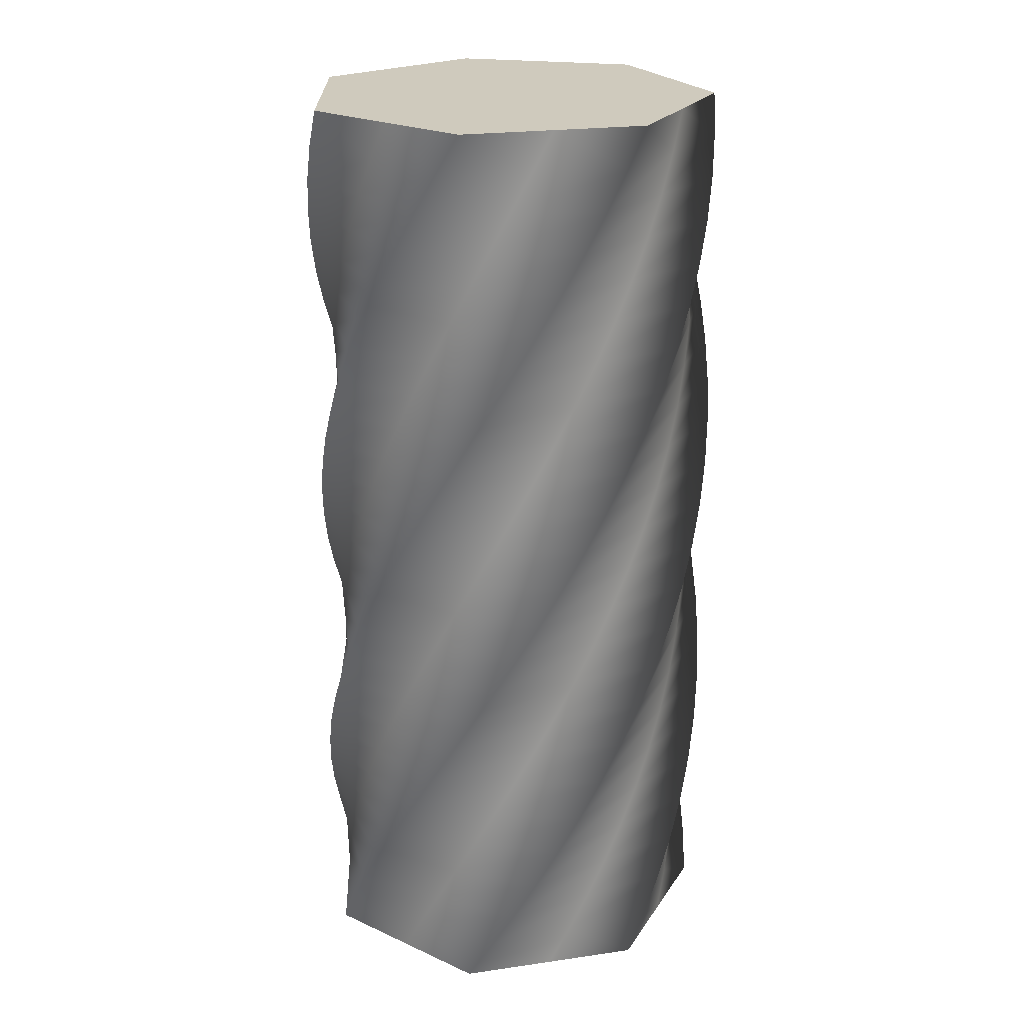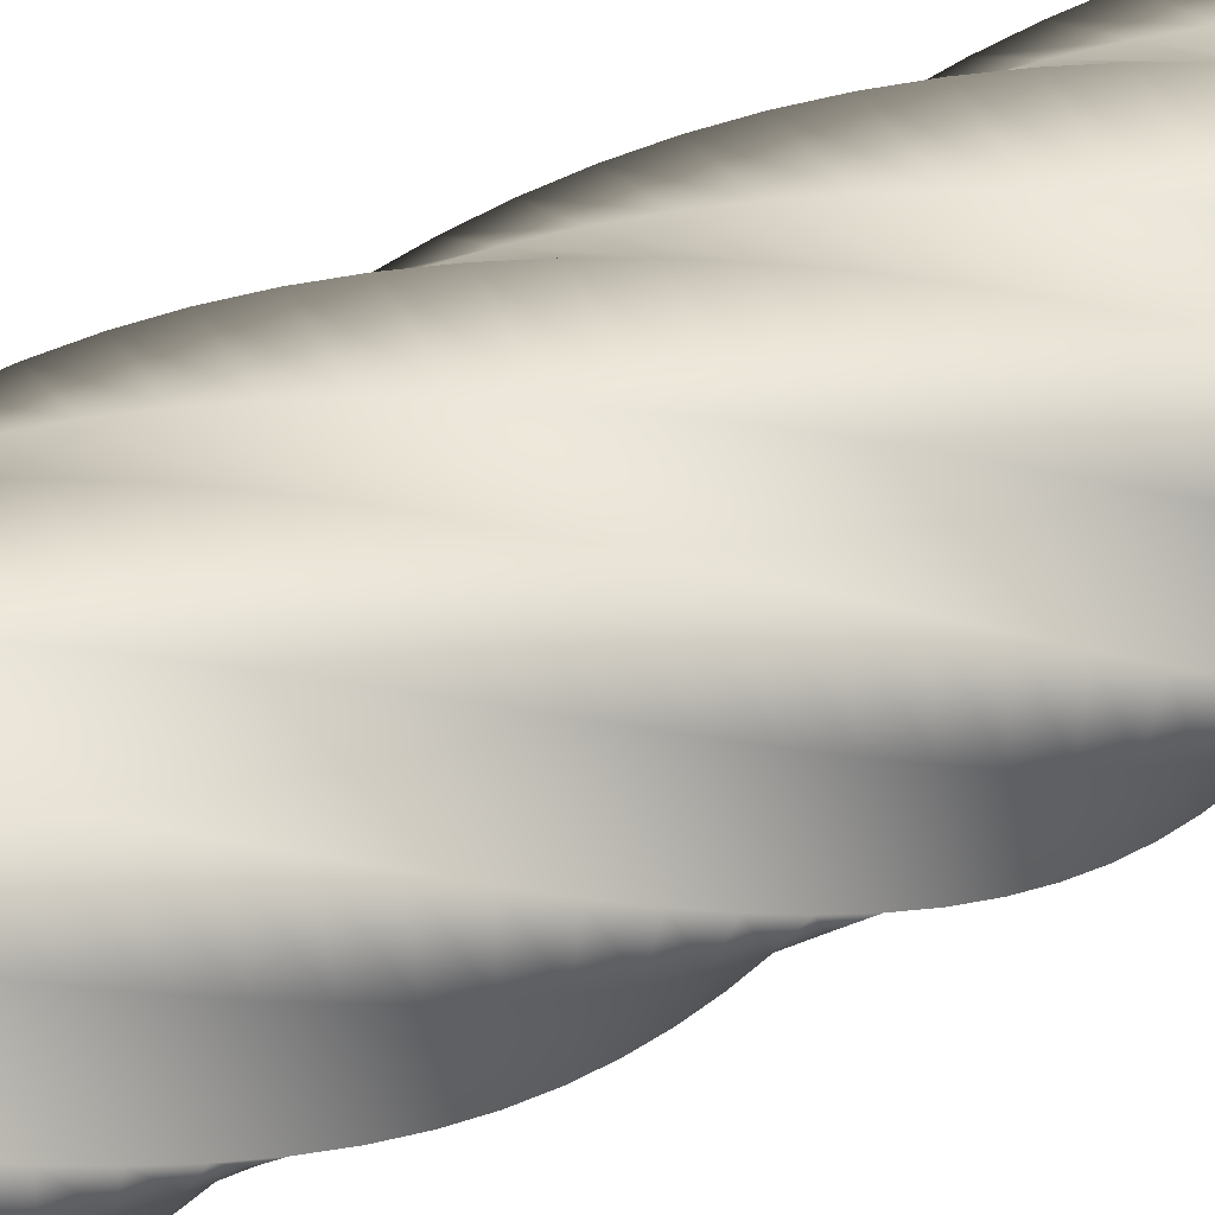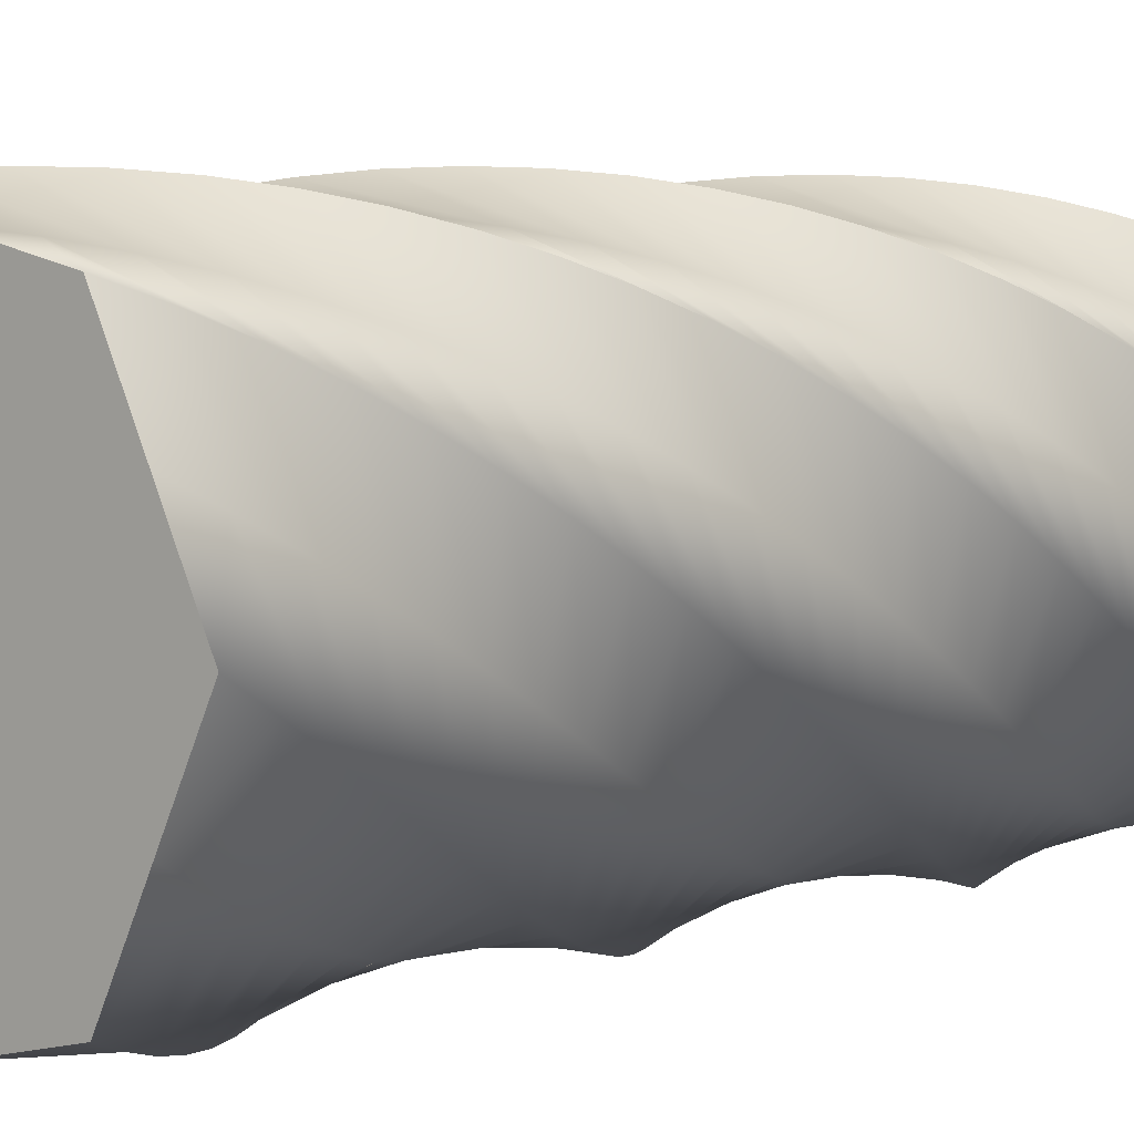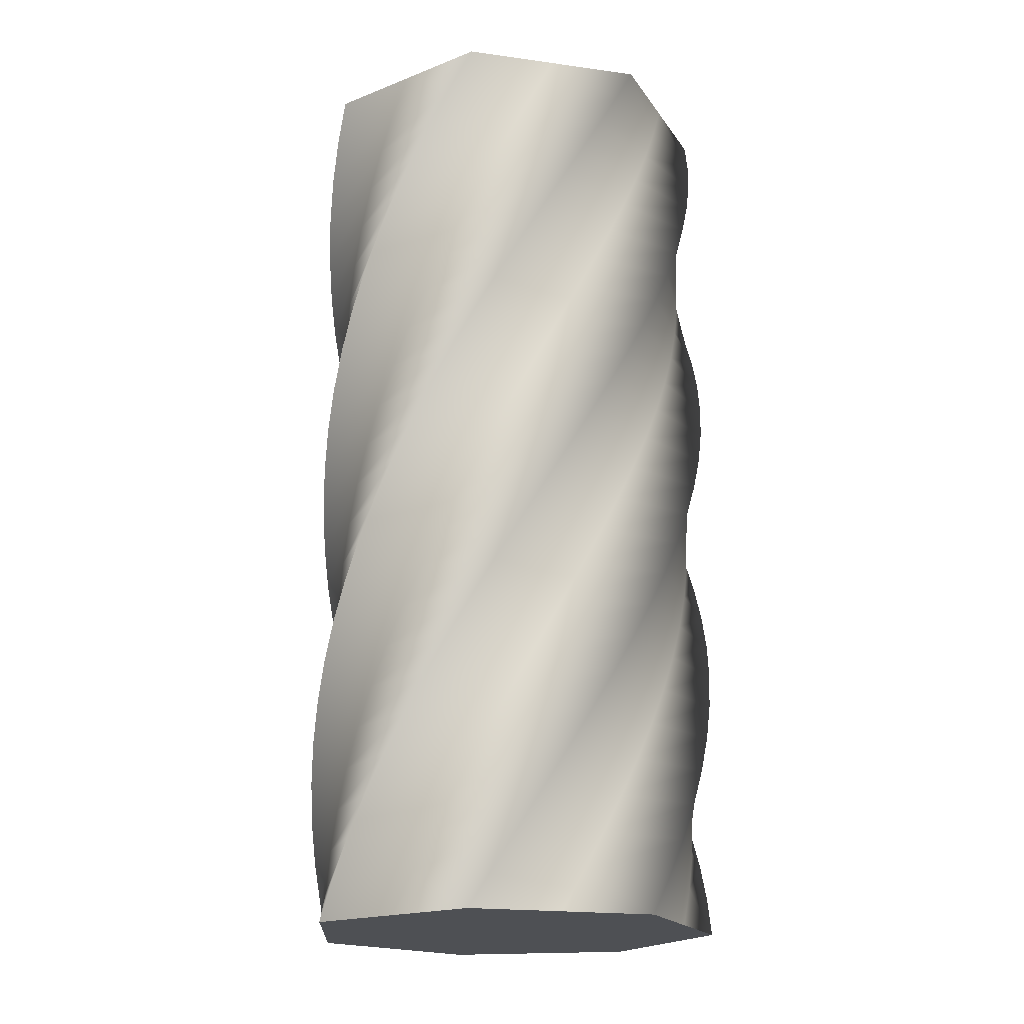
<metadata>
{"format":"obj","ext":"obj","renderer":"f3d","projection":"perspective","resolution":1024,"background":"white","views":[{"elev":22.9,"azim":-103.8,"up":"+Y"},{"elev":50.0,"azim":-117.3,"up":"+Z"},{"elev":4.5,"azim":40.3,"up":"+Z"},{"elev":-18.9,"azim":-105.4,"up":"+Y"}]}
</metadata>
<code>
v 92.98 0 -0.03471
v 75.48 0 -36.39
v 57.95 0 -72.72
v 18.61 0 -81.7
v -20.72 0 -90.64
v -52.27 0 -65.49
v -83.79 0 -40.31
v -83.79 0 0.0359
v -83.76 0 40.38
v -52.21 0 65.53
v -20.66 0 90.66
v 18.68 0 81.68
v 58 0 72.68
v 75.51 0 36.32
v 92.98 0 -0.03471
v 92.42 17 -10.04
v 70.97 17 -44.22
v 49.5 17 -78.37
v 9.407 17 -82.91
v -30.68 17 -87.41
v -59.22 17 -58.9
v -87.74 17 -30.36
v -83.24 17 9.733
v -78.72 17 49.82
v -44.56 17 71.3
v -10.4 17 92.75
v 27.69 17 79.45
v 65.76 17 66.11
v 79.11 17 28.04
v 92.42 17 -10.04
v 90.74 34 -19.92
v 65.62 34 -51.49
v 40.48 34 -83.04
v 0.1276 34 -83.08
v -40.21 34 -83.09
v -65.4 34 -51.57
v -90.56 34 -20.04
v -81.62 34 19.31
v -72.65 34 58.64
v -36.32 34 76.18
v 0.02192 34 93.69
v 36.39 34 76.22
v 72.74 34 58.73
v 81.76 34 19.4
v 90.74 34 -19.92
v 87.98 51 -29.56
v 59.49 51 -58.13
v 30.99 51 -86.68
v -9.114 51 -82.22
v -49.2 51 -77.73
v -70.72 51 -43.6
v -92.21 51 -9.46
v -78.94 51 28.64
v -65.64 51 66.73
v -27.58 51 80.11
v 10.49 51 93.46
v 44.68 51 72.05
v 78.85 51 50.61
v 83.43 51 10.52
v 87.98 51 -29.56
v 84.16 68 -38.82
v 52.66 68 -64.04
v 21.15 68 -89.23
v -18.2 68 -80.33
v -57.54 68 -71.41
v -75.12 68 -35.09
v -92.67 68 1.235
v -75.23 68 37.62
v -57.78 68 73.99
v -18.46 68 83.05
v 20.86 68 92.07
v 52.45 68 66.98
v 84.02 68 41.87
v 84.11 68 1.517
v 84.16 68 -38.82
v 79.32 85 -47.6
v 45.21 85 -69.16
v 11.09 85 -90.68
v -27.02 85 -77.45
v -65.12 85 -64.19
v -78.54 85 -26.14
v -91.93 85 11.91
v -70.55 85 46.13
v -49.15 85 80.33
v -9.066 85 84.94
v 31.01 85 89.53
v 59.61 85 61.07
v 88.19 85 32.6
v 83.77 85 -7.511
v 79.32 85 -47.6
v 73.54 102 -55.79
v 37.24 102 -73.41
v 0.9378 102 -90.99
v -35.47 102 -73.59
v -71.85 102 -56.17
v -80.95 102 -16.86
v -90.01 102 22.44
v -64.95 102 54.07
v -39.87 102 85.66
v 0.4795 102 85.78
v 40.82 102 85.87
v 66.07 102 54.4
v 91.29 102 22.92
v 82.43 102 -16.44
v 73.54 102 -55.79
v 66.89 119 -63.28
v 28.85 119 -76.74
v -9.191 119 -90.17
v -43.43 119 -68.82
v -77.64 119 -47.46
v -82.3 119 -7.378
v -86.93 119 32.7
v -58.5 119 61.33
v -30.05 119 89.93
v 10.06 119 85.55
v 50.16 119 81.14
v 71.74 119 47.06
v 93.3 119 12.96
v 80.1 119 -25.17
v 66.89 119 -63.28
v 59.43 136 -69.99
v 20.13 136 -79.12
v -19.16 136 -88.23
v -50.81 136 -63.2
v -82.43 136 -38.15
v -82.59 136 2.2
v -82.72 136 42.54
v -51.28 136 67.82
v -19.82 136 93.07
v 19.55 136 84.25
v 58.91 136 75.4
v 76.56 136 39.12
v 94.18 136 2.835
v 76.82 136 -33.59
v 59.43 136 -69.99
v 51.28 153 -75.82
v 11.21 153 -80.52
v -28.86 153 -85.18
v -57.52 153 -56.78
v -86.15 153 -28.36
v -81.81 153 11.75
v -77.44 153 51.85
v -43.38 153 73.47
v -9.302 153 95.06
v 28.84 153 81.91
v 66.97 153 68.73
v 80.46 153 30.7
v 93.93 153 -7.324
v 72.62 153 -41.58
v 51.28 153 -75.82
v 42.53 170 -80.71
v 2.184 170 -80.91
v -38.16 170 -81.08
v -63.47 170 -49.66
v -88.75 170 -18.23
v -79.97 170 21.15
v -71.16 170 60.52
v -34.9 170 78.21
v 1.373 170 95.86
v 37.81 170 78.54
v 74.23 170 61.19
v 83.41 170 21.9
v 92.55 170 -17.39
v 67.55 170 -49.06
v 42.53 170 -80.71
v 33.29 187 -84.59
v -6.828 187 -80.29
v -46.94 187 -75.96
v -68.59 187 -41.92
v -90.21 187 -7.863
v -77.1 187 30.29
v -63.95 187 68.43
v -25.94 187 81.97
v 12.07 187 95.47
v 46.35 187 74.19
v 80.61 187 52.89
v 85.35 187 12.82
v 90.05 187 -27.24
v 61.68 187 -55.93
v 33.29 187 -84.59
v 23.67 204 -87.41
v -15.72 204 -78.67
v -55.09 204 -69.9
v -72.81 204 -33.65
v -90.51 204 2.599
v -73.22 204 39.06
v -55.91 204 75.49
v -16.62 204 84.71
v 22.66 204 93.89
v 54.35 204 68.92
v 86.02 204 43.93
v 86.26 204 3.586
v 86.48 204 -36.75
v 55.08 204 -62.1
v 23.67 204 -87.41
v 13.8 221 -89.15
v -24.37 221 -76.07
v -62.52 221 -62.97
v -76.09 221 -24.97
v -89.63 221 13.03
v -68.39 221 47.33
v -47.12 221 81.61
v -7.058 221 86.39
v 33 221 91.13
v 61.72 221 62.79
v 90.4 221 34.43
v 86.15 221 -5.695
v 81.86 221 -45.81
v 47.84 221 -67.49
v 13.8 221 -89.15
v 3.8 238 -89.78
v -32.67 238 -72.52
v -69.13 238 -55.25
v -78.38 238 -15.97
v -87.6 238 23.3
v -62.67 238 55.02
v -37.71 238 86.71
v 2.636 238 86.99
v 42.97 238 87.24
v 68.35 238 55.88
v 93.7 238 24.49
v 84.99 238 -14.9
v 76.26 238 -54.29
v 40.03 238 -72.05
v 3.8 238 -89.78
v -6.211 255 -89.28
v -40.53 255 -68.07
v -74.83 255 -46.84
v -79.65 255 -6.781
v -84.44 255 33.27
v -56.12 255 62.02
v -27.79 255 90.73
v 12.34 255 86.51
v 52.45 255 82.27
v 74.17 255 48.27
v 95.86 255 14.25
v 82.82 255 -23.93
v 69.76 255 -62.09
v 31.77 255 -75.7
v -6.211 255 -89.28
v -16.1 272 -87.68
v -47.85 272 -62.77
v -79.57 272 -37.85
v -79.89 272 2.497
v -80.18 272 42.84
v -48.84 272 68.24
v -17.48 272 93.62
v 21.92 272 84.96
v 61.32 272 76.27
v 79.11 272 40.05
v 96.88 272 3.837
v 79.66 272 -32.65
v 62.42 272 -69.12
v 23.16 272 -78.42
v -16.1 272 -87.68
v -25.76 289 -84.98
v -54.53 289 -56.69
v -83.27 289 -28.39
v -79.1 289 11.74
v -74.89 289 51.86
v -40.91 289 73.62
v -6.919 289 95.34
v 31.28 289 82.34
v 69.45 289 69.31
v 83.1 289 31.34
v 96.72 289 -6.628
v 75.54 289 -40.97
v 54.35 289 -75.29
v 14.29 289 -80.15
v -25.76 289 -84.98
v -35.05 306 -81.22
v -60.49 306 -49.9
v -85.9 306 -18.57
v -77.27 306 20.85
v -68.62 306 60.25
v -32.43 306 78.08
v 3.773 306 95.88
v 40.28 306 78.7
v 76.77 306 61.5
v 86.1 306 22.24
v 95.4 306 -17.01
v 70.53 306 -48.78
v 45.64 306 -80.53
v 5.289 306 -80.89
v -35.05 306 -81.22
v -43.86 323 -76.45
v -65.65 323 -42.49
v -87.41 323 -8.522
v -74.45 323 29.69
v -61.46 323 67.88
v -23.5 323 81.56
v 14.46 323 95.22
v 48.82 323 74.08
v 83.17 323 52.91
v 88.06 323 12.86
v 92.93 323 -27.18
v 64.67 323 -55.98
v 36.4 323 -84.75
v -3.741 323 -80.62
v -43.86 323 -76.45
v -52.09 340 -70.73
v -69.96 340 -34.55
v -87.8 340 1.632
v -70.65 340 38.16
v -53.49 340 74.66
v -14.24 340 84.03
v 25 340 93.37
v 56.8 340 68.53
v 88.57 340 43.67
v 88.97 340 3.324
v 89.34 340 -37.01
v 58.05 340 -62.48
v 26.74 340 -87.92
v -12.68 340 -79.34
v -52.09 340 -70.73
v -59.63 357 -64.12
v -73.36 357 -26.18
v -87.05 357 11.77
v -65.94 357 46.15
v -44.81 357 80.52
v -4.767 357 85.45
v 35.27 357 90.36
v 64.1 357 62.13
v 92.9 357 33.88
v 88.8 357 -6.256
v 84.68 357 -46.38
v 50.74 357 -68.21
v 16.79 357 -90
v -21.43 357 -77.07
v -59.63 357 -64.12
v -66.39 374 -56.72
v -75.8 374 -17.48
v -85.17 374 21.75
v -60.37 374 53.57
v -35.54 374 85.37
v 4.808 374 85.81
v 45.15 374 86.22
v 70.65 374 54.95
v 96.12 374 23.67
v 87.57 374 -15.76
v 79 374 -55.18
v 42.84 374 -73.08
v 6.677 374 -90.95
v -29.87 374 -73.85
v -66.39 374 -56.72
v -72.28 391 -48.61
v -77.25 391 -8.566
v -82.2 391 31.47
v -54 391 60.33
v -25.78 391 89.15
v 14.36 391 85.1
v 54.5 391 81.01
v 76.35 391 47.09
v 98.18 391 13.17
v 85.29 391 -25.06
v 72.38 391 -63.28
v 34.45 391 -77.04
v -3.483 391 -90.77
v -37.89 391 -69.7
v -72.28 391 -48.61
v -77.22 408 -39.89
v -77.71 408 0.4565
v -78.16 408 40.79
v -46.92 408 66.33
v -15.66 408 91.83
v 23.78 408 83.32
v 63.21 408 74.79
v 81.15 408 38.65
v 99.06 408 2.501
v 81.99 408 -34.06
v 64.89 408 -70.6
v 25.67 408 -80.05
v -13.56 408 -89.46
v -45.4 408 -64.68
v -77.22 408 -39.89
v -34.76 408 47.41
v -34.76 408 1.176
v -34.76 408 -45.06
v 10.44 408 47.41
v 10.44 408 1.176
v 10.44 408 -45.06
v 55.64 408 47.41
v 55.64 408 1.176
v 55.64 408 -45.06
v -77.22 408 -39.89
v -77.71 408 0.4565
v -78.16 408 40.79
v -46.92 408 66.33
v -15.66 408 91.83
v 23.78 408 83.32
v 63.21 408 74.79
v 81.15 408 38.65
v 99.06 408 2.501
v 81.99 408 -34.06
v 64.89 408 -70.6
v 25.67 408 -80.05
v -13.56 408 -89.46
v -45.4 408 -64.68
v -40.48 0 -46.24
v -40.48 0 0
v -40.48 0 46.24
v 4.605 0 -46.24
v 4.605 0 0
v 4.605 0 46.24
v 49.69 0 -46.24
v 49.69 0 0
v 49.69 0 46.24
v 92.98 0 -0.03471
v 75.51 0 36.32
v 58 0 72.68
v 18.68 0 81.68
v -20.66 0 90.66
v -52.21 0 65.53
v -83.76 0 40.38
v -83.79 0 0.0359
v -83.79 0 -40.31
v -52.27 0 -65.49
v -20.72 0 -90.64
v 18.61 0 -81.7
v 57.95 0 -72.72
v 75.48 0 -36.39
f 32 31 16 17
f 33 32 17 18
f 34 33 18 19
f 35 34 19 20
f 36 35 20 21
f 37 36 21 22
f 38 37 22 23
f 39 38 23 24
f 40 39 24 25
f 41 40 25 26
f 42 41 26 27
f 43 42 27 28
f 44 43 28 29
f 45 44 29 30
f 47 46 31 32
f 48 47 32 33
f 49 48 33 34
f 50 49 34 35
f 51 50 35 36
f 52 51 36 37
f 53 52 37 38
f 54 53 38 39
f 55 54 39 40
f 56 55 40 41
f 57 56 41 42
f 58 57 42 43
f 59 58 43 44
f 60 59 44 45
f 62 61 46 47
f 63 62 47 48
f 64 63 48 49
f 65 64 49 50
f 66 65 50 51
f 67 66 51 52
f 68 67 52 53
f 69 68 53 54
f 70 69 54 55
f 71 70 55 56
f 72 71 56 57
f 73 72 57 58
f 74 73 58 59
f 75 74 59 60
f 77 76 61 62
f 78 77 62 63
f 79 78 63 64
f 80 79 64 65
f 81 80 65 66
f 82 81 66 67
f 83 82 67 68
f 84 83 68 69
f 85 84 69 70
f 86 85 70 71
f 87 86 71 72
f 88 87 72 73
f 89 88 73 74
f 90 89 74 75
f 92 91 76 77
f 93 92 77 78
f 94 93 78 79
f 95 94 79 80
f 96 95 80 81
f 97 96 81 82
f 98 97 82 83
f 99 98 83 84
f 100 99 84 85
f 101 100 85 86
f 102 101 86 87
f 103 102 87 88
f 104 103 88 89
f 105 104 89 90
f 107 106 91 92
f 108 107 92 93
f 109 108 93 94
f 110 109 94 95
f 111 110 95 96
f 112 111 96 97
f 113 112 97 98
f 114 113 98 99
f 115 114 99 100
f 116 115 100 101
f 117 116 101 102
f 118 117 102 103
f 119 118 103 104
f 120 119 104 105
f 122 121 106 107
f 123 122 107 108
f 124 123 108 109
f 125 124 109 110
f 126 125 110 111
f 127 126 111 112
f 128 127 112 113
f 129 128 113 114
f 130 129 114 115
f 131 130 115 116
f 132 131 116 117
f 133 132 117 118
f 134 133 118 119
f 135 134 119 120
f 137 136 121 122
f 138 137 122 123
f 139 138 123 124
f 140 139 124 125
f 141 140 125 126
f 142 141 126 127
f 143 142 127 128
f 144 143 128 129
f 145 144 129 130
f 146 145 130 131
f 147 146 131 132
f 148 147 132 133
f 149 148 133 134
f 150 149 134 135
f 152 151 136 137
f 153 152 137 138
f 154 153 138 139
f 155 154 139 140
f 156 155 140 141
f 157 156 141 142
f 158 157 142 143
f 159 158 143 144
f 160 159 144 145
f 161 160 145 146
f 162 161 146 147
f 163 162 147 148
f 164 163 148 149
f 165 164 149 150
f 167 166 151 152
f 168 167 152 153
f 169 168 153 154
f 170 169 154 155
f 171 170 155 156
f 172 171 156 157
f 173 172 157 158
f 174 173 158 159
f 175 174 159 160
f 176 175 160 161
f 177 176 161 162
f 178 177 162 163
f 179 178 163 164
f 180 179 164 165
f 182 181 166 167
f 183 182 167 168
f 184 183 168 169
f 185 184 169 170
f 186 185 170 171
f 187 186 171 172
f 188 187 172 173
f 189 188 173 174
f 190 189 174 175
f 191 190 175 176
f 192 191 176 177
f 193 192 177 178
f 194 193 178 179
f 195 194 179 180
f 197 196 181 182
f 198 197 182 183
f 199 198 183 184
f 200 199 184 185
f 201 200 185 186
f 202 201 186 187
f 203 202 187 188
f 204 203 188 189
f 205 204 189 190
f 206 205 190 191
f 207 206 191 192
f 208 207 192 193
f 209 208 193 194
f 210 209 194 195
f 212 211 196 197
f 213 212 197 198
f 214 213 198 199
f 215 214 199 200
f 216 215 200 201
f 217 216 201 202
f 218 217 202 203
f 219 218 203 204
f 220 219 204 205
f 221 220 205 206
f 222 221 206 207
f 223 222 207 208
f 224 223 208 209
f 225 224 209 210
f 227 226 211 212
f 228 227 212 213
f 229 228 213 214
f 230 229 214 215
f 231 230 215 216
f 232 231 216 217
f 233 232 217 218
f 234 233 218 219
f 235 234 219 220
f 236 235 220 221
f 237 236 221 222
f 238 237 222 223
f 239 238 223 224
f 240 239 224 225
f 242 241 226 227
f 243 242 227 228
f 244 243 228 229
f 245 244 229 230
f 246 245 230 231
f 247 246 231 232
f 248 247 232 233
f 249 248 233 234
f 250 249 234 235
f 251 250 235 236
f 252 251 236 237
f 253 252 237 238
f 254 253 238 239
f 255 254 239 240
f 257 256 241 242
f 258 257 242 243
f 259 258 243 244
f 260 259 244 245
f 261 260 245 246
f 262 261 246 247
f 263 262 247 248
f 264 263 248 249
f 265 264 249 250
f 266 265 250 251
f 267 266 251 252
f 268 267 252 253
f 269 268 253 254
f 270 269 254 255
f 272 271 256 257
f 273 272 257 258
f 274 273 258 259
f 275 274 259 260
f 276 275 260 261
f 277 276 261 262
f 278 277 262 263
f 279 278 263 264
f 280 279 264 265
f 281 280 265 266
f 282 281 266 267
f 283 282 267 268
f 284 283 268 269
f 285 284 269 270
f 287 286 271 272
f 288 287 272 273
f 289 288 273 274
f 290 289 274 275
f 291 290 275 276
f 292 291 276 277
f 293 292 277 278
f 294 293 278 279
f 295 294 279 280
f 296 295 280 281
f 297 296 281 282
f 298 297 282 283
f 299 298 283 284
f 300 299 284 285
f 302 301 286 287
f 303 302 287 288
f 304 303 288 289
f 305 304 289 290
f 306 305 290 291
f 307 306 291 292
f 308 307 292 293
f 309 308 293 294
f 310 309 294 295
f 311 310 295 296
f 312 311 296 297
f 313 312 297 298
f 314 313 298 299
f 315 314 299 300
f 317 316 301 302
f 318 317 302 303
f 319 318 303 304
f 320 319 304 305
f 321 320 305 306
f 322 321 306 307
f 323 322 307 308
f 324 323 308 309
f 325 324 309 310
f 326 325 310 311
f 327 326 311 312
f 328 327 312 313
f 329 328 313 314
f 330 329 314 315
f 332 331 316 317
f 333 332 317 318
f 334 333 318 319
f 335 334 319 320
f 336 335 320 321
f 337 336 321 322
f 338 337 322 323
f 339 338 323 324
f 340 339 324 325
f 341 340 325 326
f 342 341 326 327
f 343 342 327 328
f 344 343 328 329
f 345 344 329 330
f 347 346 331 332
f 348 347 332 333
f 349 348 333 334
f 350 349 334 335
f 351 350 335 336
f 352 351 336 337
f 353 352 337 338
f 354 353 338 339
f 355 354 339 340
f 356 355 340 341
f 357 356 341 342
f 358 357 342 343
f 359 358 343 344
f 360 359 344 345
f 2 17 16 1
f 3 18 17 2
f 5 20 19 4
f 7 22 21 6
f 6 21 20 5
f 4 19 18 3
f 8 23 22 7
f 10 25 24 9
f 11 26 25 10
f 13 28 27 12
f 15 30 29 14
f 14 29 28 13
f 12 27 26 11
f 23 8 9 24
f 347 362 361 346
f 348 363 362 347
f 350 365 364 349
f 352 367 366 351
f 351 366 365 350
f 349 364 363 348
f 353 368 367 352
f 355 370 369 354
f 356 371 370 355
f 358 373 372 357
f 360 375 374 359
f 359 374 373 358
f 357 372 371 356
f 368 353 354 369
f 380 377 376 379
f 381 378 377 380
f 383 380 379 382
f 384 381 380 383
f 376 387 388
f 379 376 389
f 388 389 376
f 390 379 389
f 377 387 376
f 398 385 378
f 386 377 385
f 381 397 378
f 398 378 397
f 385 377 378
f 377 386 387
f 391 382 390
f 383 382 392
f 391 392 382
f 393 383 392
f 384 396 381
f 397 381 396
f 395 384 394
f 383 394 384
f 396 384 395
f 394 383 393
f 382 379 390
f 403 400 399 402
f 404 401 400 403
f 406 403 402 405
f 407 404 403 406
f 399 416 417
f 402 399 418
f 417 418 399
f 419 402 418
f 399 400 415 416
f 413 414 401
f 415 400 414
f 404 412 401
f 413 401 412
f 414 400 401
f 420 405 419
f 406 405 421
f 420 421 405
f 408 406 421
f 407 411 404
f 412 404 411
f 410 407 409
f 406 409 407
f 411 407 410
f 409 406 408
f 405 402 419

</code>
